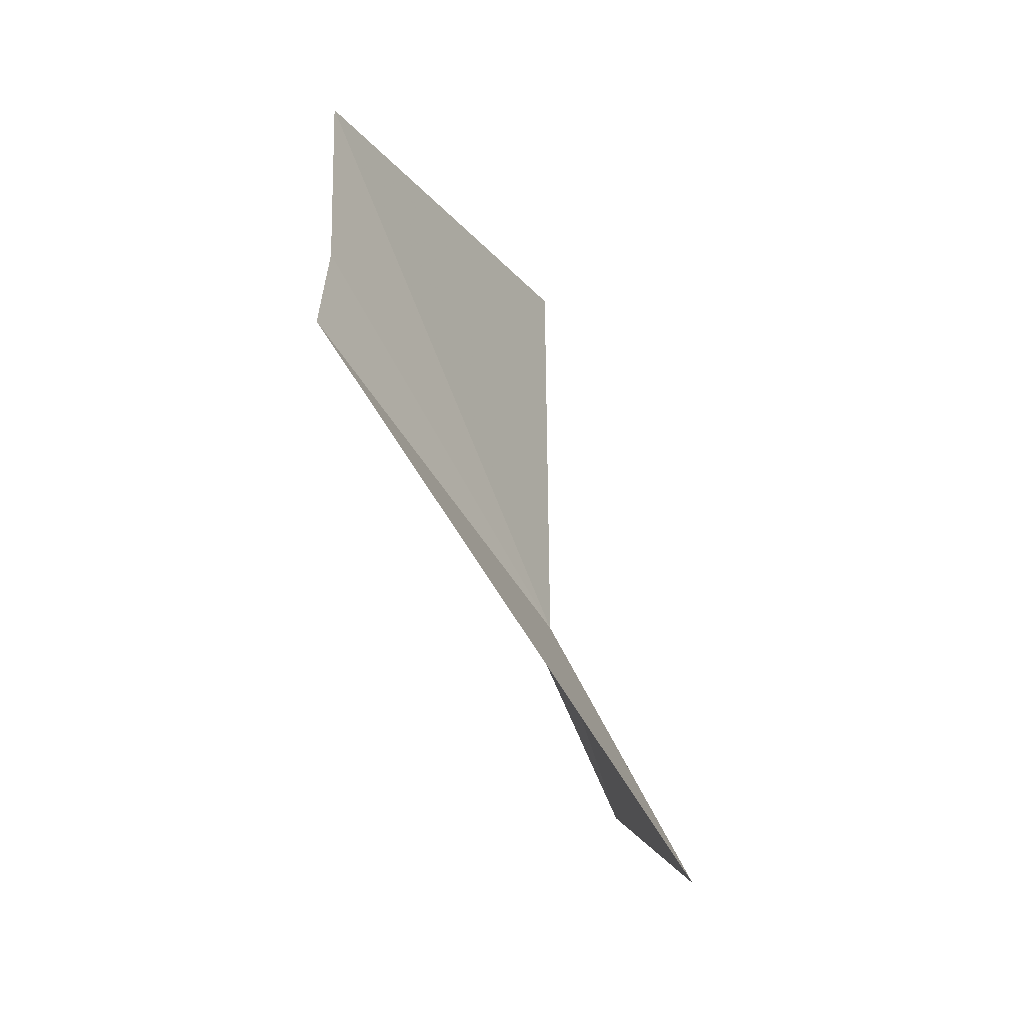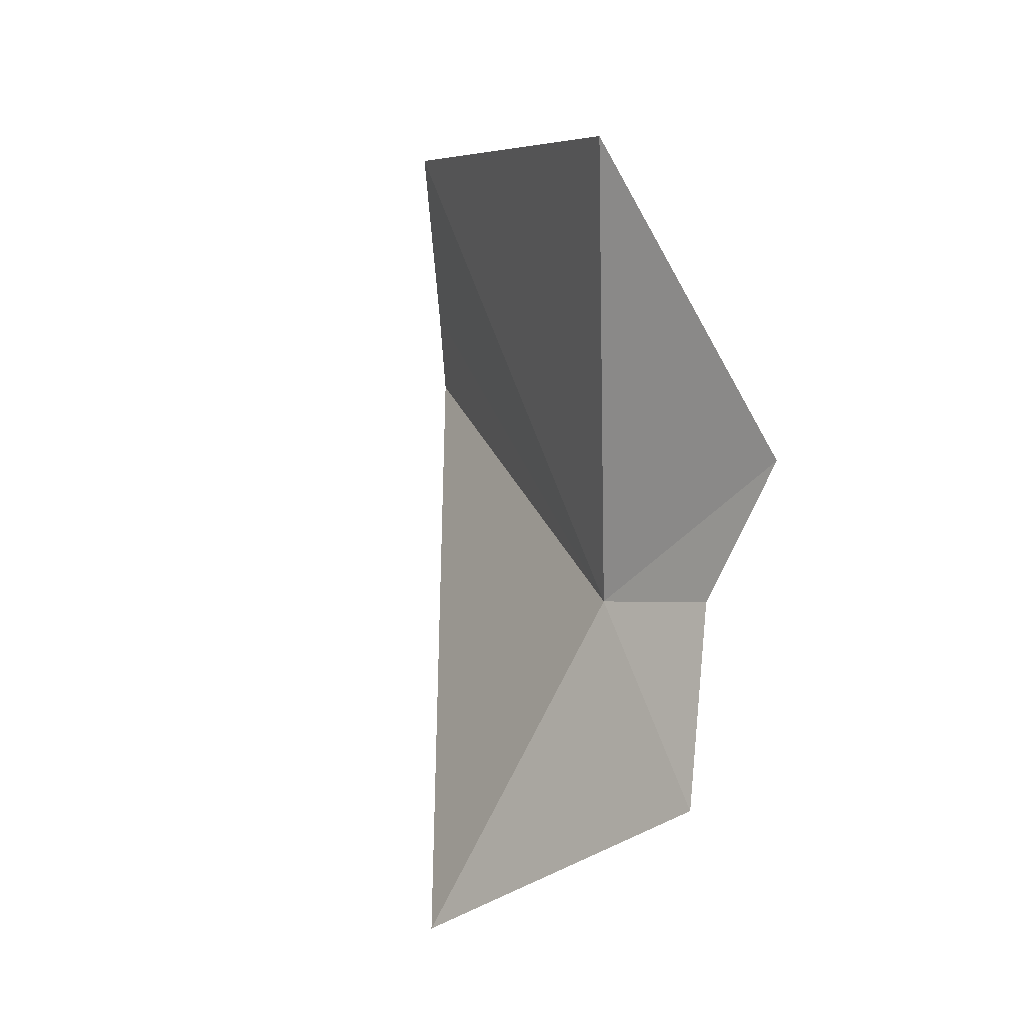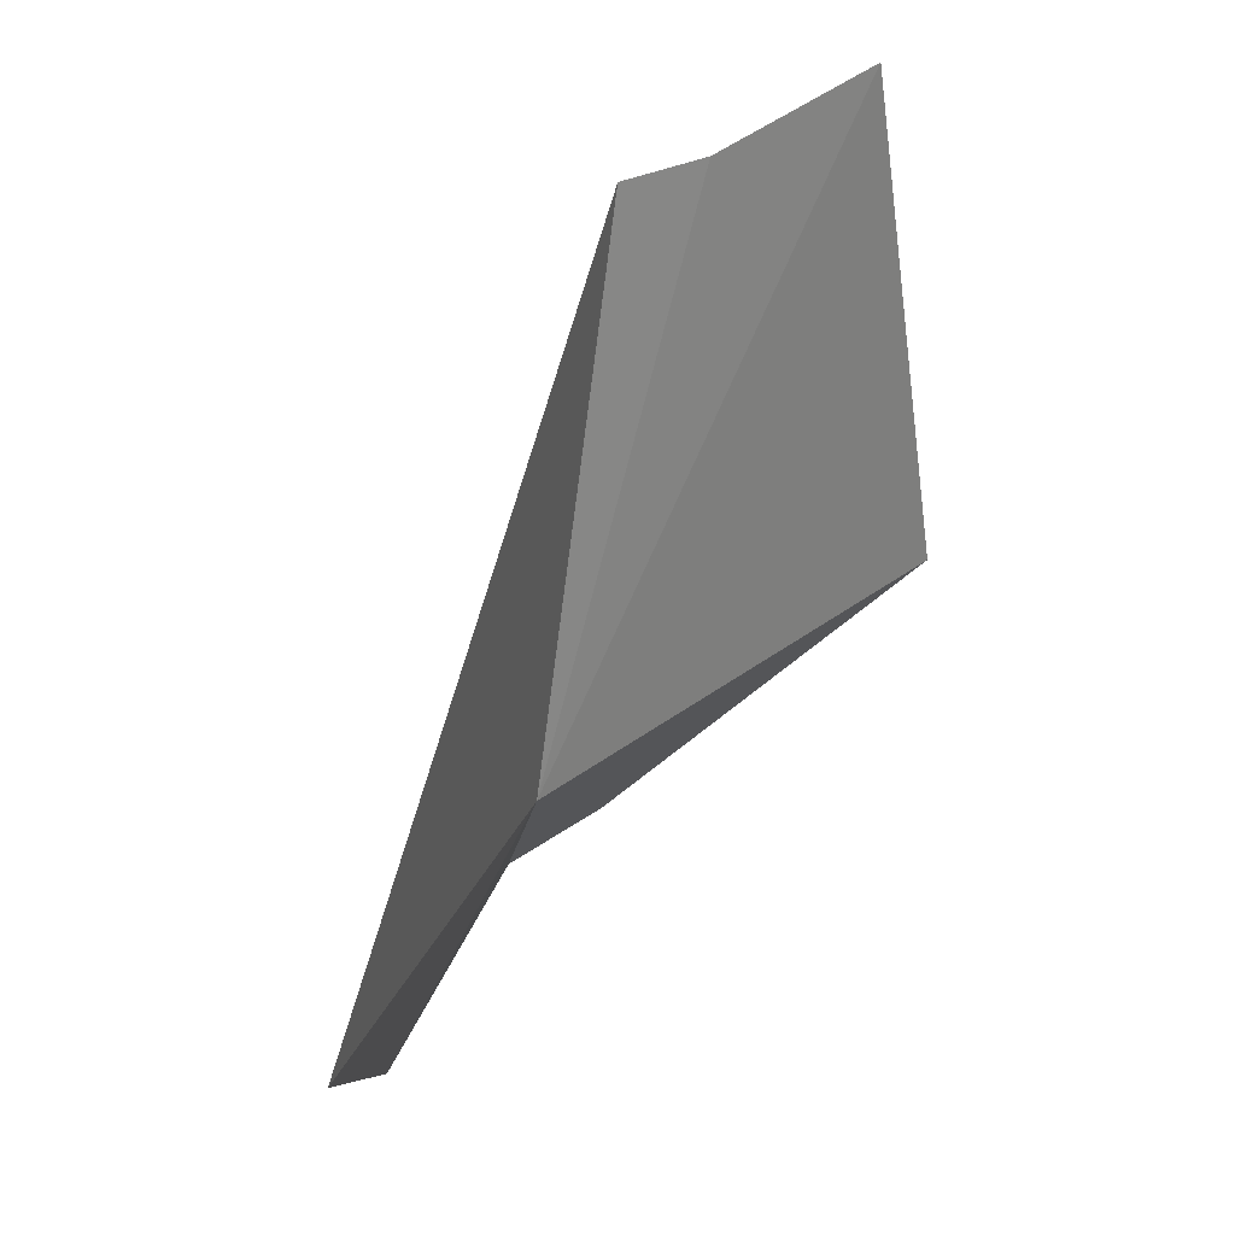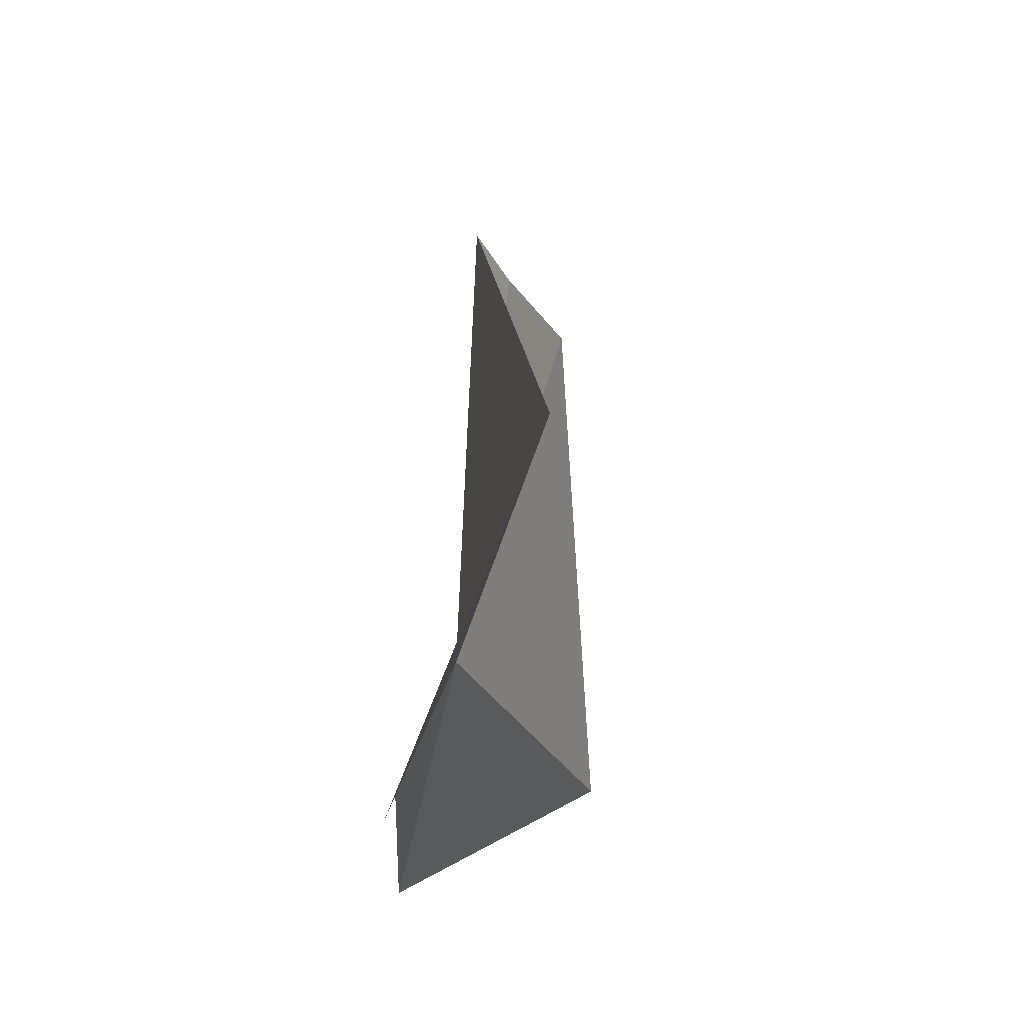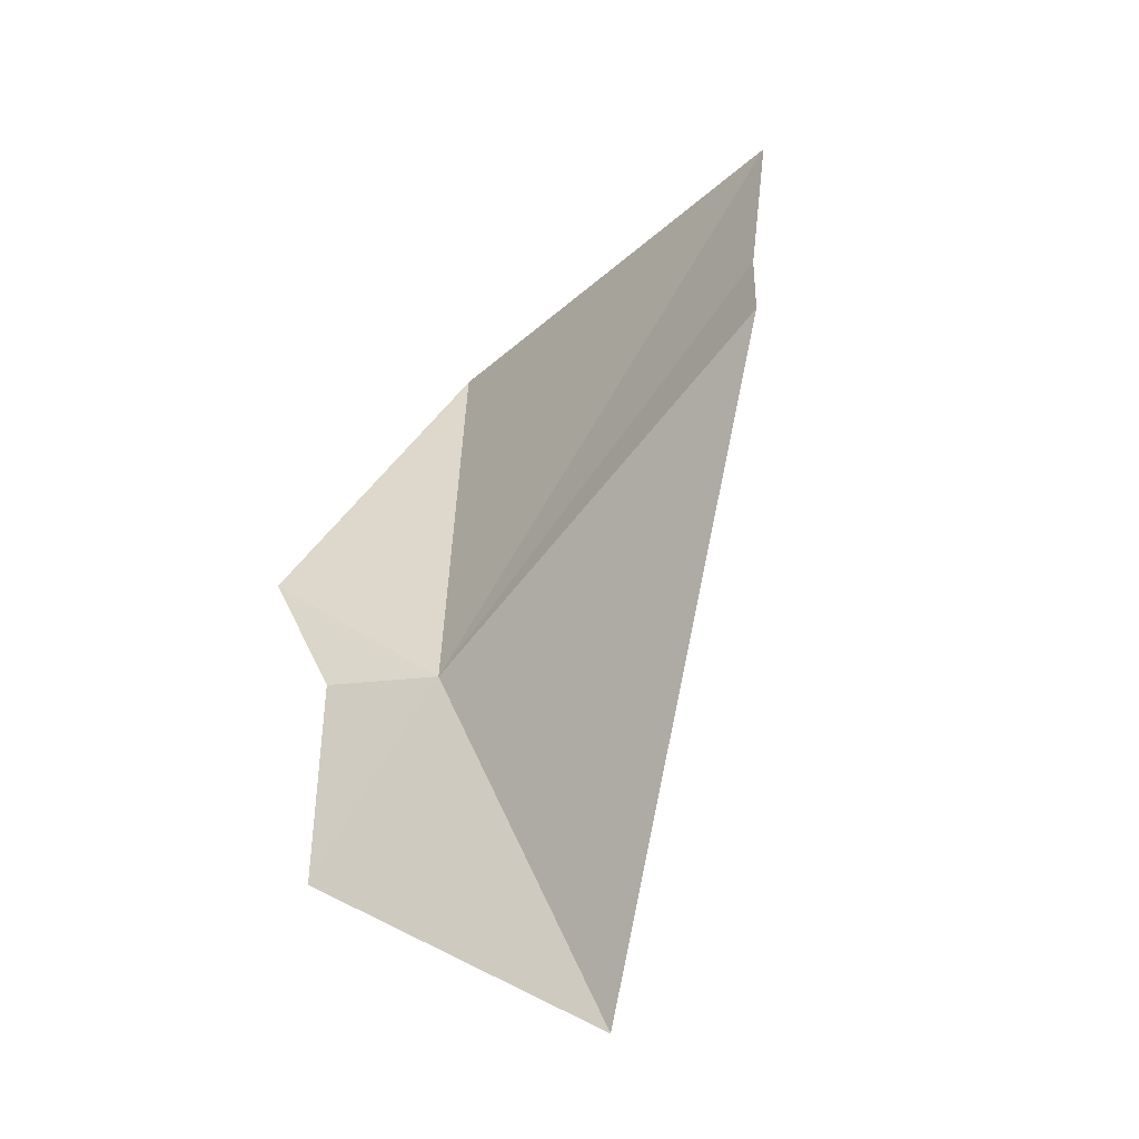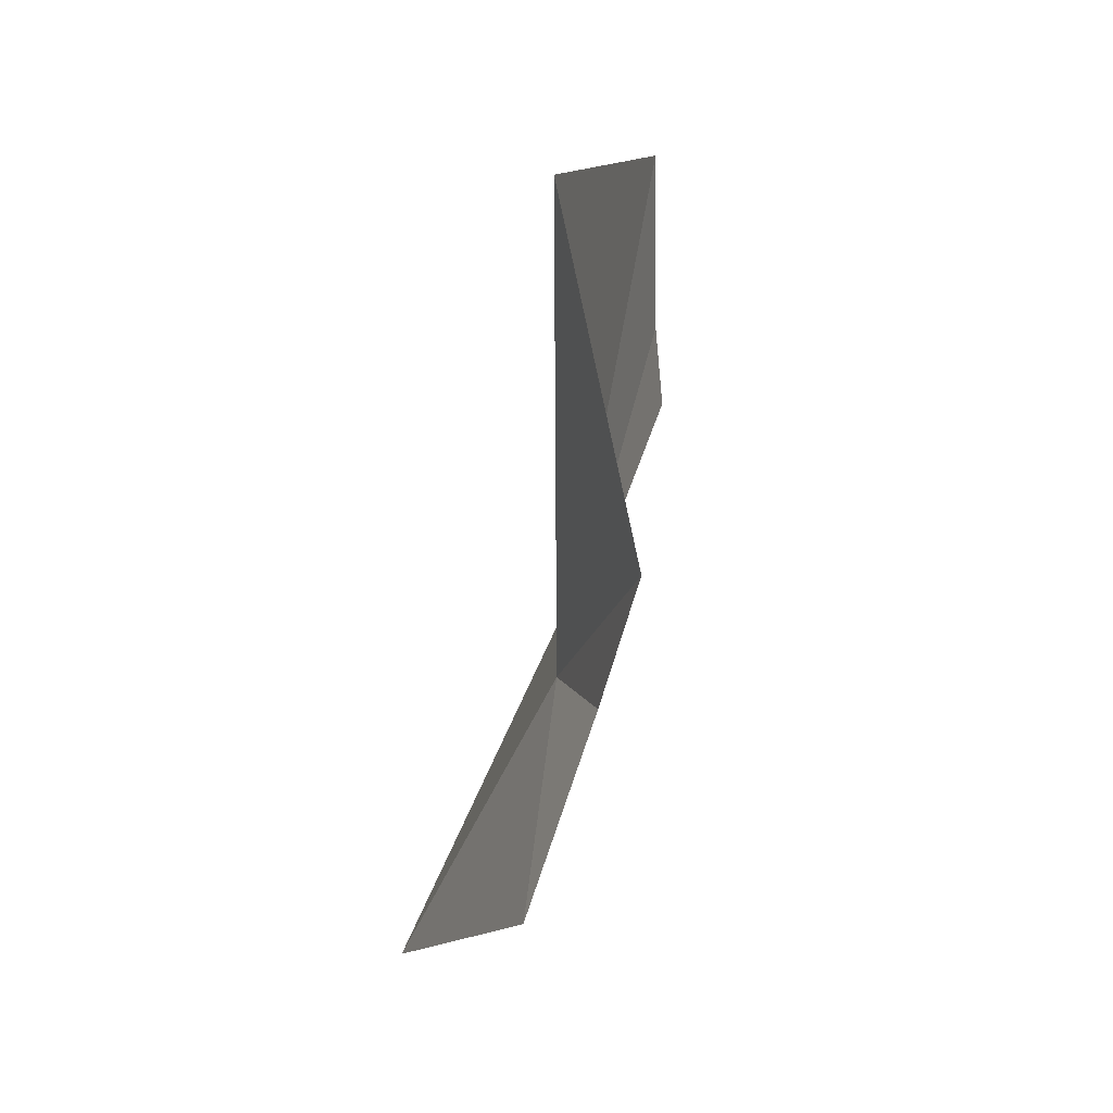
<metadata>
{"format":"obj","ext":"obj","renderer":"f3d","projection":"perspective","resolution":1024,"background":"white","views":[{"elev":-35.1,"azim":28.5,"up":"+Y"},{"elev":19.3,"azim":156.4,"up":"+Y"},{"elev":31.3,"azim":43.2,"up":"+Z"},{"elev":-22.3,"azim":15.1,"up":"+Z"},{"elev":-48.6,"azim":-41.1,"up":"+Y"},{"elev":24.1,"azim":-167.3,"up":"+Y"}]}
</metadata>
<code>
v -2.697 26.65 16.23
v -2.714 27.2 17.54
v -2.737 26.95 17.55
v -2.692 27.71 17.61
v -2.681 27.98 16.27
v -2.869 26.73 15.94
v -2.724 26.21 15.73
v -2.201 25.61 16.37
v -2.996 27.16 15.81
f 1 3 2
f 1 4 5
f 1 2 4
f 1 6 7
f 1 8 3
f 1 9 6
f 1 5 9
f 1 7 8

</code>
